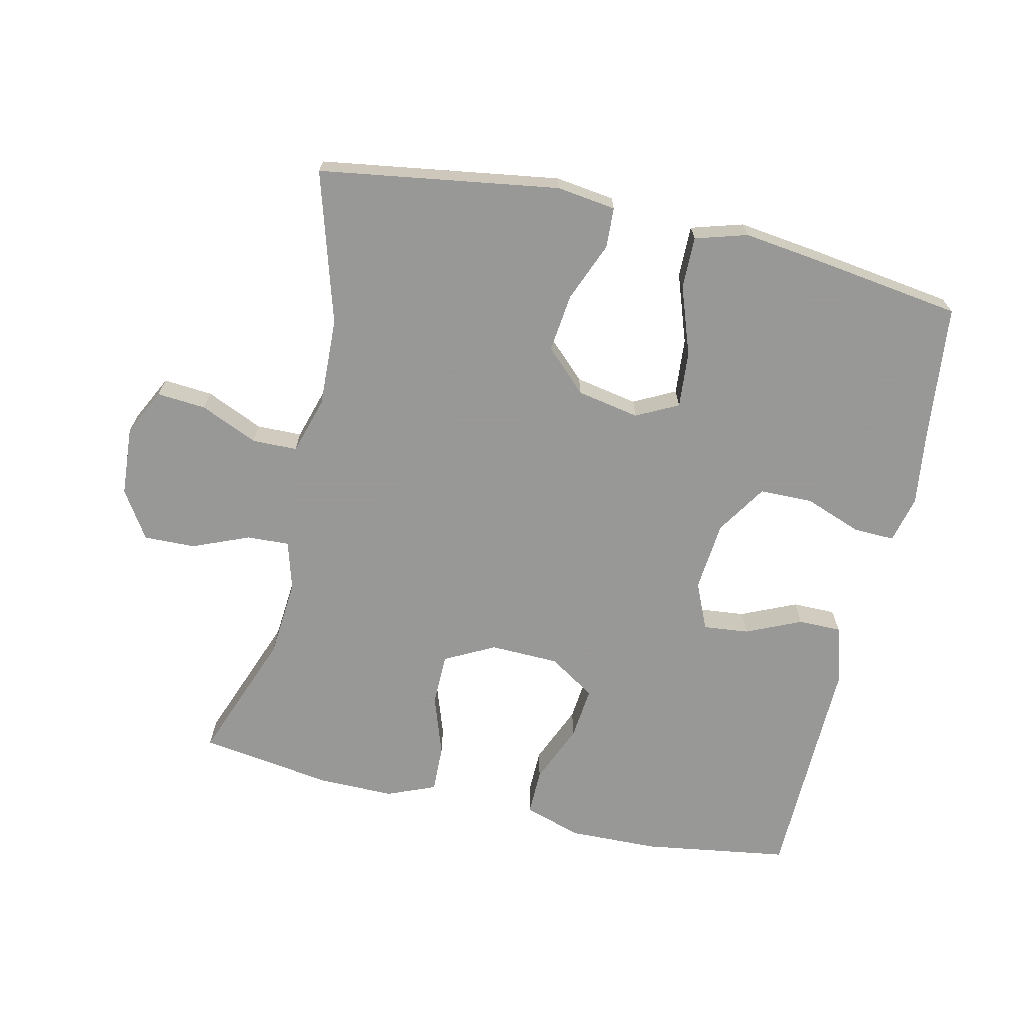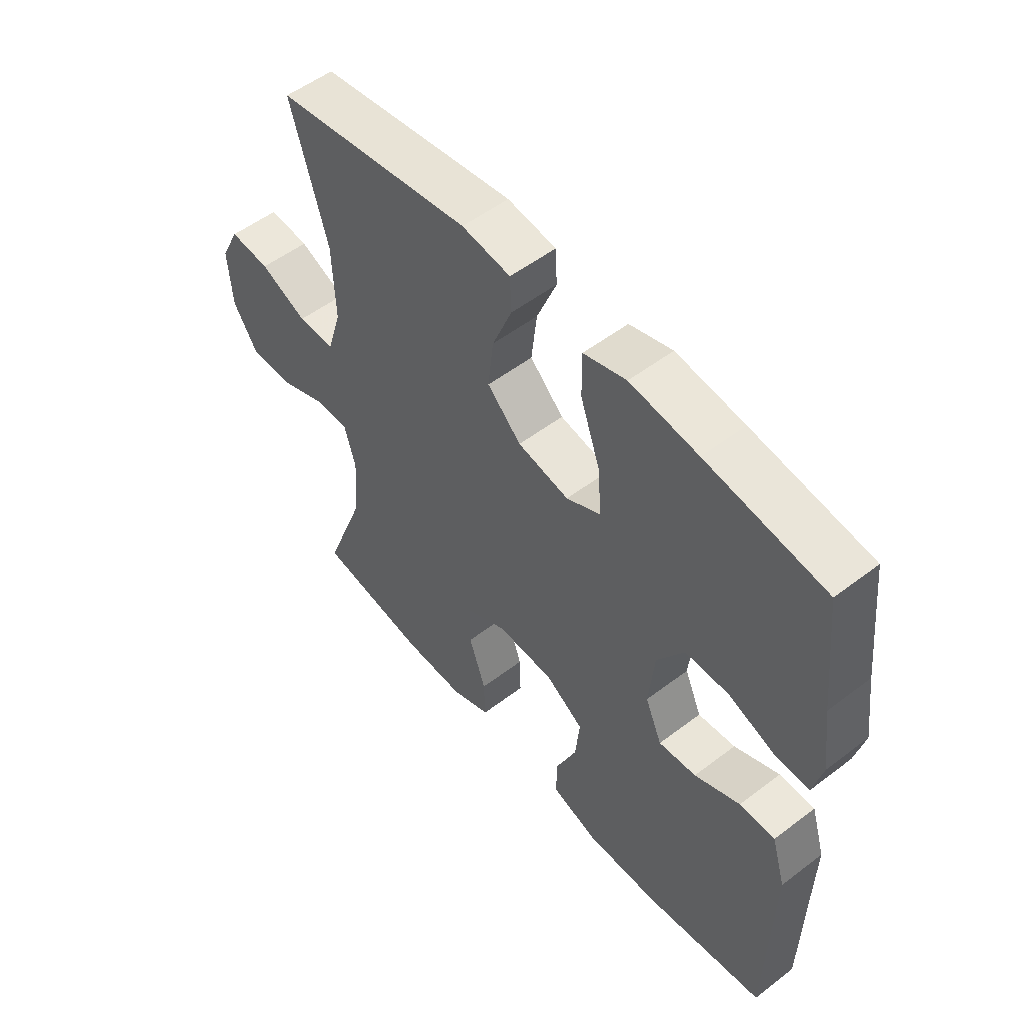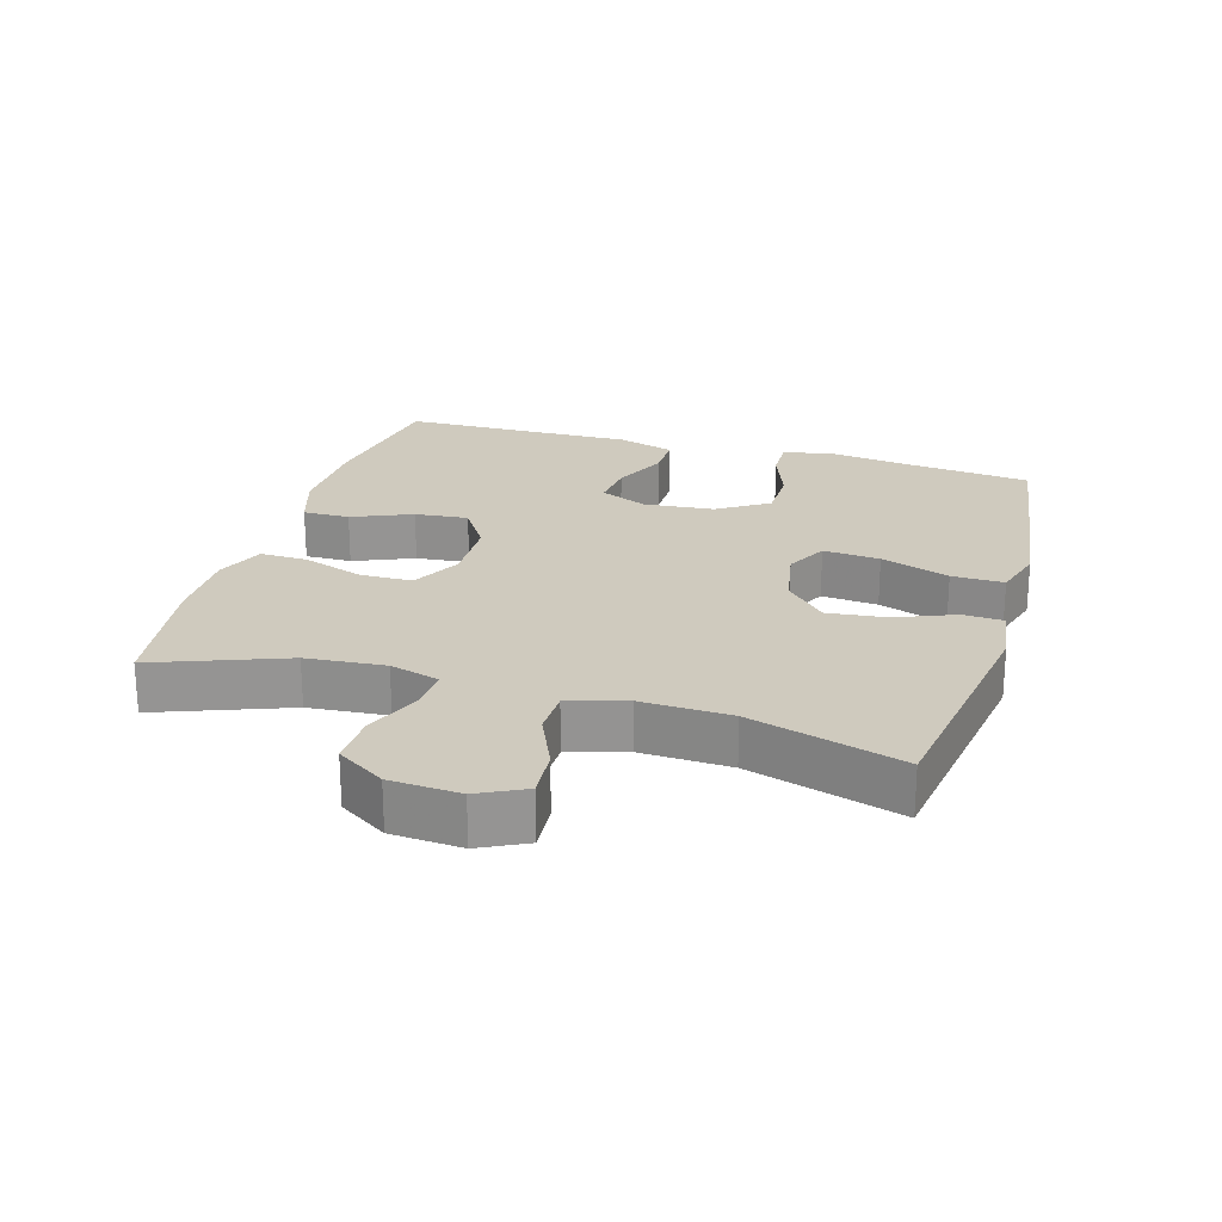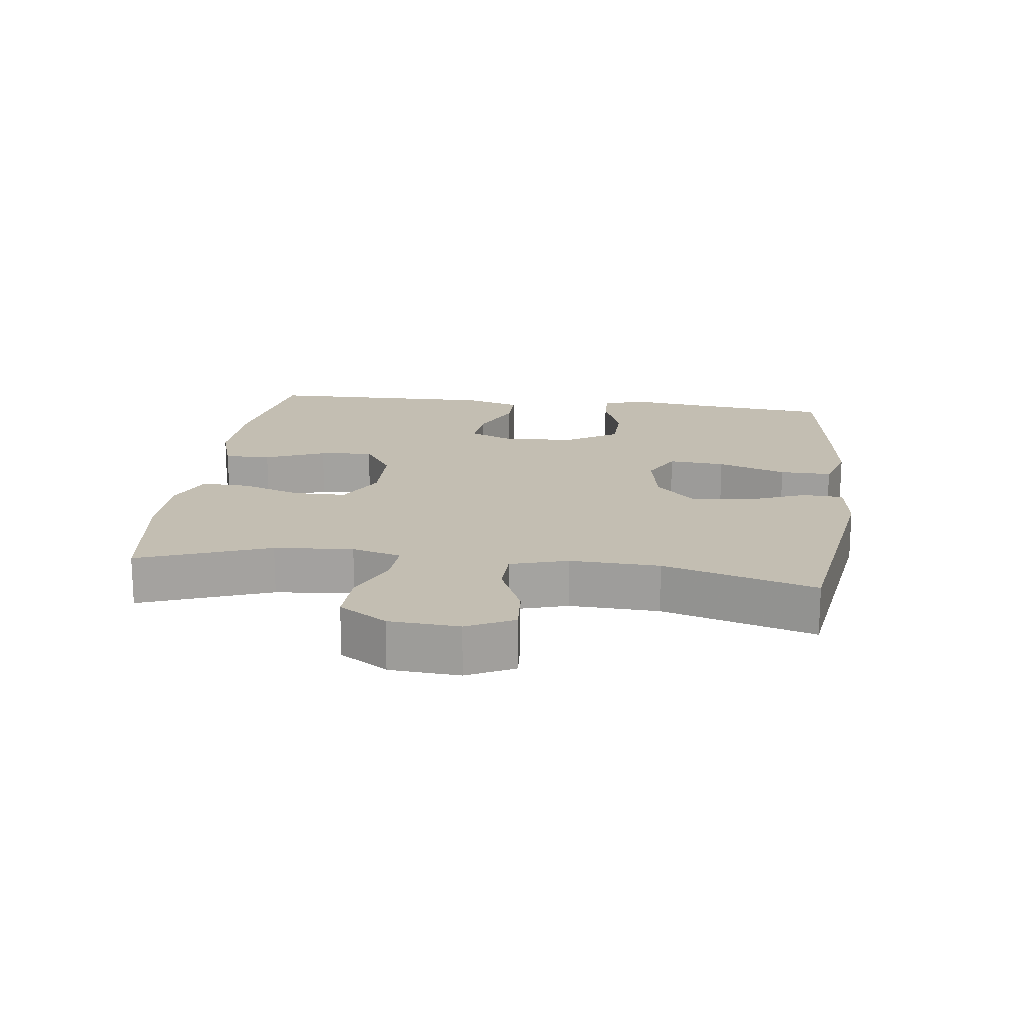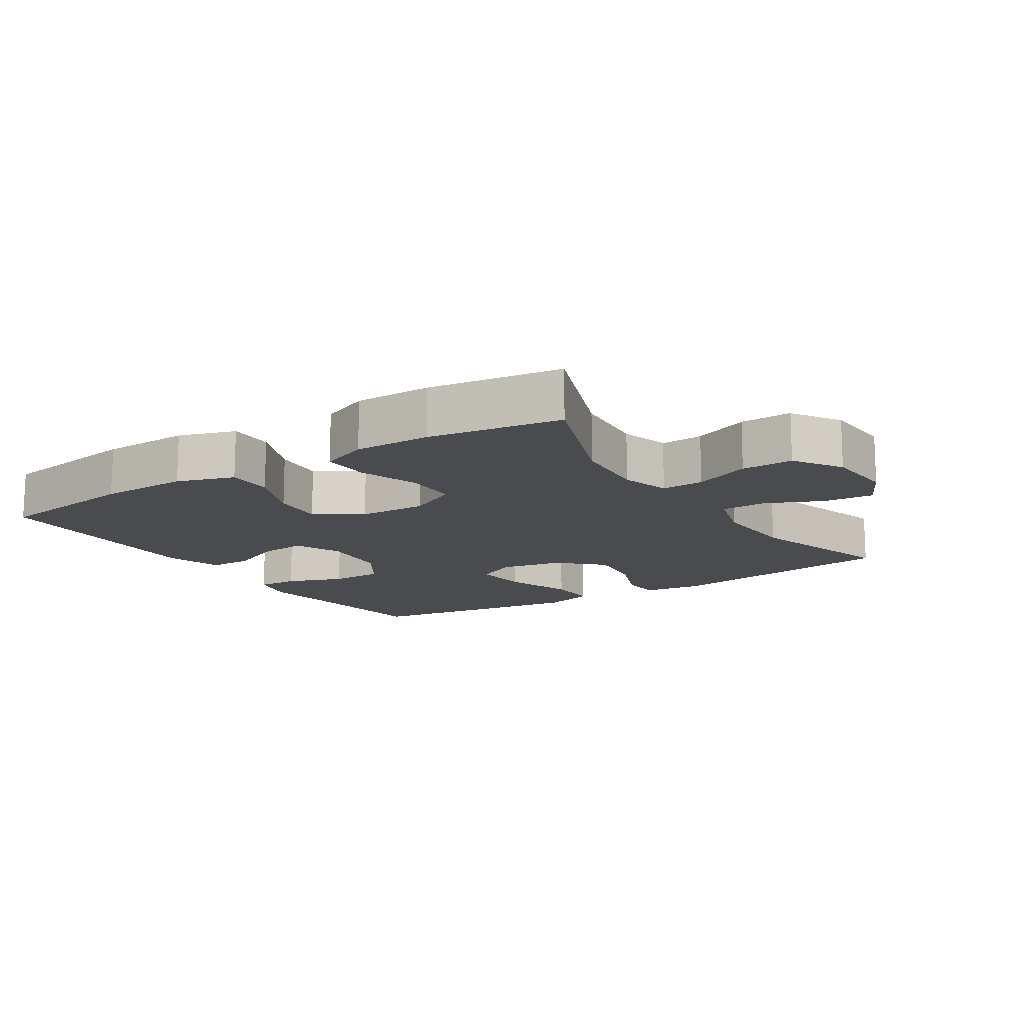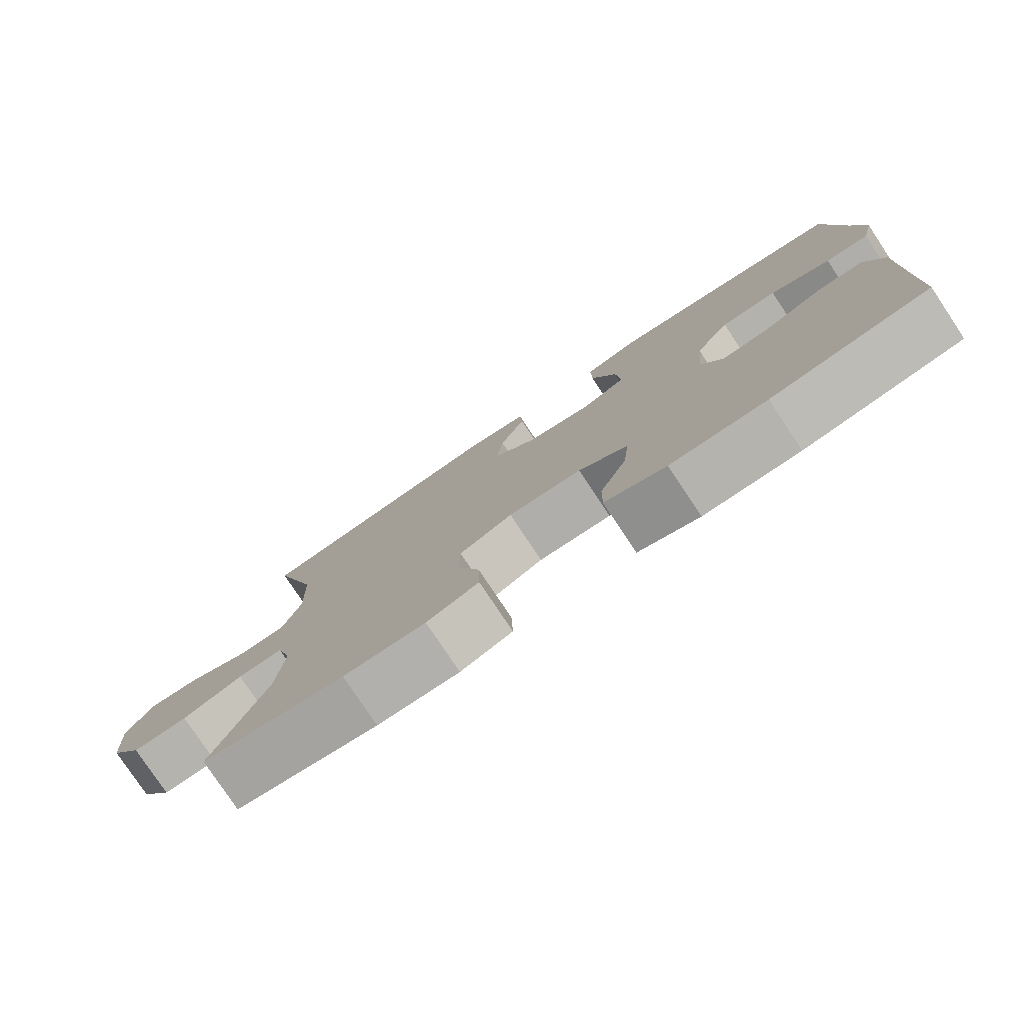
<metadata>
{"format":"obj","ext":"obj","renderer":"f3d","projection":"perspective","resolution":1024,"background":"white","views":[{"elev":-68.4,"azim":-12.7,"up":"+Y"},{"elev":53.4,"azim":50.8,"up":"+Z"},{"elev":23.2,"azim":-73.5,"up":"+Y"},{"elev":17.3,"azim":-82.5,"up":"+Y"},{"elev":-13.8,"azim":-147.2,"up":"+Y"},{"elev":-79.0,"azim":33.7,"up":"+Z"}]}
</metadata>
<code>
v 0.5 0.07 0.5
v 0.522 0.07 0.297
v 0.537 0.07 0.184
v 0.52 0.07 0.113
v 0.458 0.07 0.115
v 0.372 0.07 0.147
v 0.292 0.07 0.146
v 0.243 0.07 0.07
v 0.233 0.07 -0.036
v 0.264 0.07 -0.107
v 0.333 0.07 -0.1
v 0.416 0.07 -0.063
v 0.481 0.07 -0.063
v 0.507 0.07 -0.149
v 0.504 0.07 -0.284
v 0.5 0.07 -0.5
v 0.279 0.07 -0.533
v 0.144 0.07 -0.536
v 0.058 0.07 -0.508
v 0.059 0.07 -0.438
v 0.097 0.07 -0.348
v 0.105 0.07 -0.268
v 0.035 0.07 -0.223
v -0.069 0.07 -0.22
v -0.144 0.07 -0.259
v -0.145 0.07 -0.338
v -0.114 0.07 -0.429
v -0.112 0.07 -0.501
v -0.185 0.07 -0.531
v -0.3 0.07 -0.53
v -0.5 0.07 -0.5
v -0.426 0.07 -0.304
v -0.416 0.07 -0.186
v -0.437 0.07 -0.112
v -0.501 0.07 -0.115
v -0.586 0.07 -0.15
v -0.664 0.07 -0.152
v -0.71 0.07 -0.08
v -0.717 0.07 0.025
v -0.682 0.07 0.095
v -0.608 0.07 0.089
v -0.522 0.07 0.051
v -0.454 0.07 0.052
v -0.428 0.07 0.138
v -0.433 0.07 0.272
v -0.5 0.07 0.5
v -0.14 0.07 0.554
v -0.051 0.07 0.542
v -0.048 0.07 0.481
v -0.084 0.07 0.392
v -0.094 0.07 0.304
v -0.032 0.07 0.244
v 0.062 0.07 0.226
v 0.125 0.07 0.258
v 0.118 0.07 0.343
v 0.082 0.07 0.446
v 0.081 0.07 0.524
v 0.159 0.07 0.547
v 0.283 0.07 0.531
v 0.5 0 0.5
v 0.522 0 0.297
v 0.537 0 0.184
v 0.52 0 0.113
v 0.458 0 0.115
v 0.372 0 0.147
v 0.292 0 0.146
v 0.243 0 0.07
v 0.233 0 -0.036
v 0.264 0 -0.107
v 0.333 0 -0.1
v 0.416 0 -0.063
v 0.481 0 -0.063
v 0.507 0 -0.149
v 0.504 0 -0.284
v 0.5 0 -0.5
v 0.279 0 -0.533
v 0.144 0 -0.536
v 0.058 0 -0.508
v 0.059 0 -0.438
v 0.097 0 -0.348
v 0.105 0 -0.268
v 0.035 0 -0.223
v -0.069 0 -0.22
v -0.144 0 -0.259
v -0.145 0 -0.338
v -0.114 0 -0.429
v -0.112 0 -0.501
v -0.185 0 -0.531
v -0.3 0 -0.53
v -0.5 0 -0.5
v -0.426 0 -0.304
v -0.416 0 -0.186
v -0.437 0 -0.112
v -0.501 0 -0.115
v -0.586 0 -0.15
v -0.664 0 -0.152
v -0.71 0 -0.08
v -0.717 0 0.025
v -0.682 0 0.095
v -0.608 0 0.089
v -0.522 0 0.051
v -0.454 0 0.052
v -0.428 0 0.138
v -0.433 0 0.272
v -0.5 0 0.5
v -0.14 0 0.554
v -0.051 0 0.542
v -0.048 0 0.481
v -0.084 0 0.392
v -0.094 0 0.304
v -0.032 0 0.244
v 0.062 0 0.226
v 0.125 0 0.258
v 0.118 0 0.343
v 0.082 0 0.446
v 0.081 0 0.524
v 0.159 0 0.547
v 0.283 0 0.531
f 58 59 1 2
f 55 56 57 58
f 54 55 58 2
f 53 54 2 3
f 47 48 49 50
f 45 46 47 50
f 44 45 50 51
f 43 44 51 52
f 39 40 41 42
f 39 42 43
f 38 39 43
f 35 36 37 38
f 34 35 38 43
f 33 34 43 52
f 29 30 31 32
f 26 27 28 29
f 25 26 29 32
f 24 25 32 33
f 18 19 20 21
f 18 21 22
f 15 16 17 18
f 15 18 22
f 14 15 22 23
f 11 12 13 14
f 10 11 14 23
f 3 4 5 6
f 53 3 6 7
f 52 53 7 8
f 33 52 8 9
f 23 24 33
f 9 10 23 33
f 61 60 118 117
f 117 116 115 114
f 61 117 114 113
f 62 61 113 112
f 109 108 107 106
f 109 106 105 104
f 110 109 104 103
f 111 110 103 102
f 101 100 99 98
f 102 101 98
f 102 98 97
f 97 96 95 94
f 102 97 94 93
f 111 102 93 92
f 91 90 89 88
f 88 87 86 85
f 91 88 85 84
f 92 91 84 83
f 80 79 78 77
f 81 80 77
f 77 76 75 74
f 81 77 74
f 82 81 74 73
f 73 72 71 70
f 82 73 70 69
f 65 64 63 62
f 66 65 62 112
f 67 66 112 111
f 68 67 111 92
f 92 83 82
f 92 82 69 68
f 1 60 61 2
f 2 61 62 3
f 3 62 63 4
f 4 63 64 5
f 5 64 65 6
f 6 65 66 7
f 7 66 67 8
f 8 67 68 9
f 9 68 69 10
f 10 69 70 11
f 11 70 71 12
f 12 71 72 13
f 13 72 73 14
f 14 73 74 15
f 15 74 75 16
f 16 75 76 17
f 17 76 77 18
f 18 77 78 19
f 19 78 79 20
f 20 79 80 21
f 21 80 81 22
f 22 81 82 23
f 23 82 83 24
f 24 83 84 25
f 25 84 85 26
f 26 85 86 27
f 27 86 87 28
f 28 87 88 29
f 29 88 89 30
f 30 89 90 31
f 31 90 91 32
f 32 91 92 33
f 33 92 93 34
f 34 93 94 35
f 35 94 95 36
f 36 95 96 37
f 37 96 97 38
f 38 97 98 39
f 39 98 99 40
f 40 99 100 41
f 41 100 101 42
f 42 101 102 43
f 43 102 103 44
f 44 103 104 45
f 45 104 105 46
f 46 105 106 47
f 47 106 107 48
f 48 107 108 49
f 49 108 109 50
f 50 109 110 51
f 51 110 111 52
f 52 111 112 53
f 53 112 113 54
f 54 113 114 55
f 55 114 115 56
f 56 115 116 57
f 57 116 117 58
f 58 117 118 59
f 59 118 60 1

</code>
